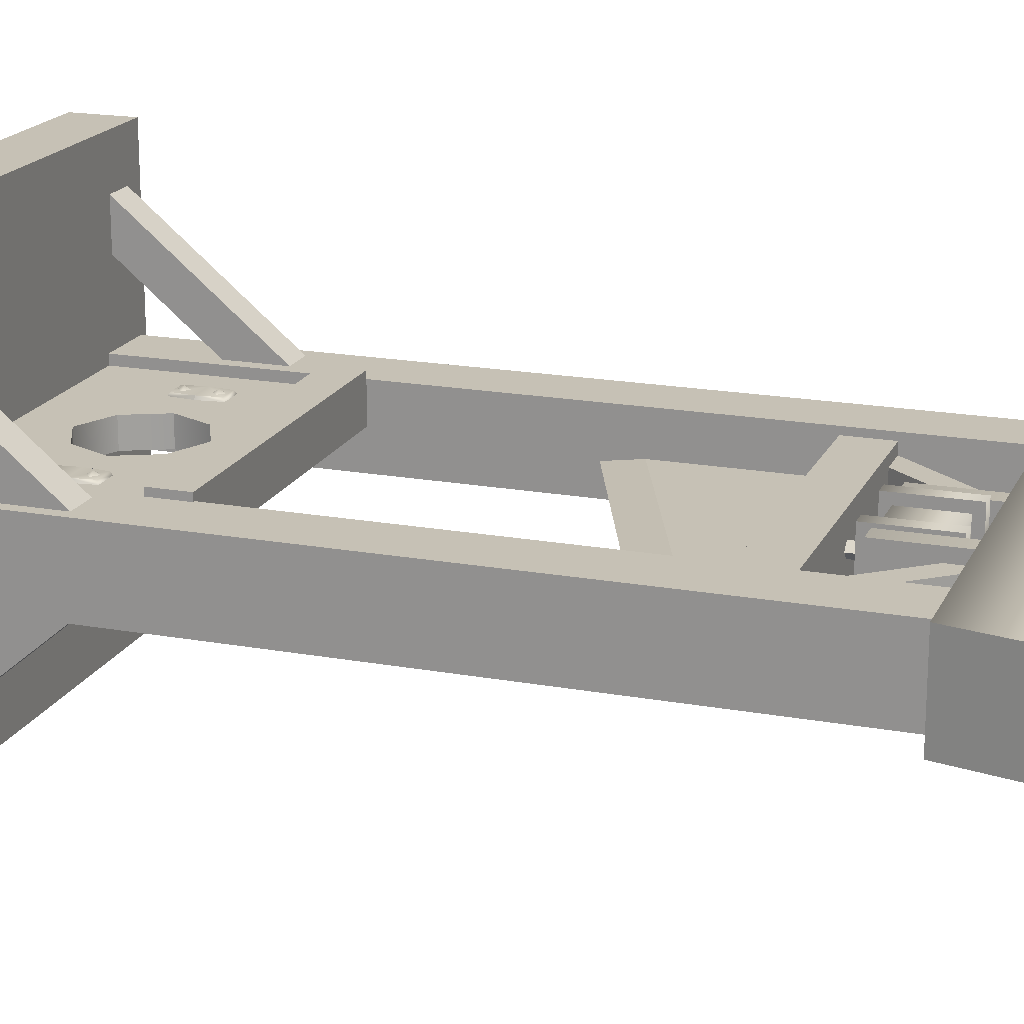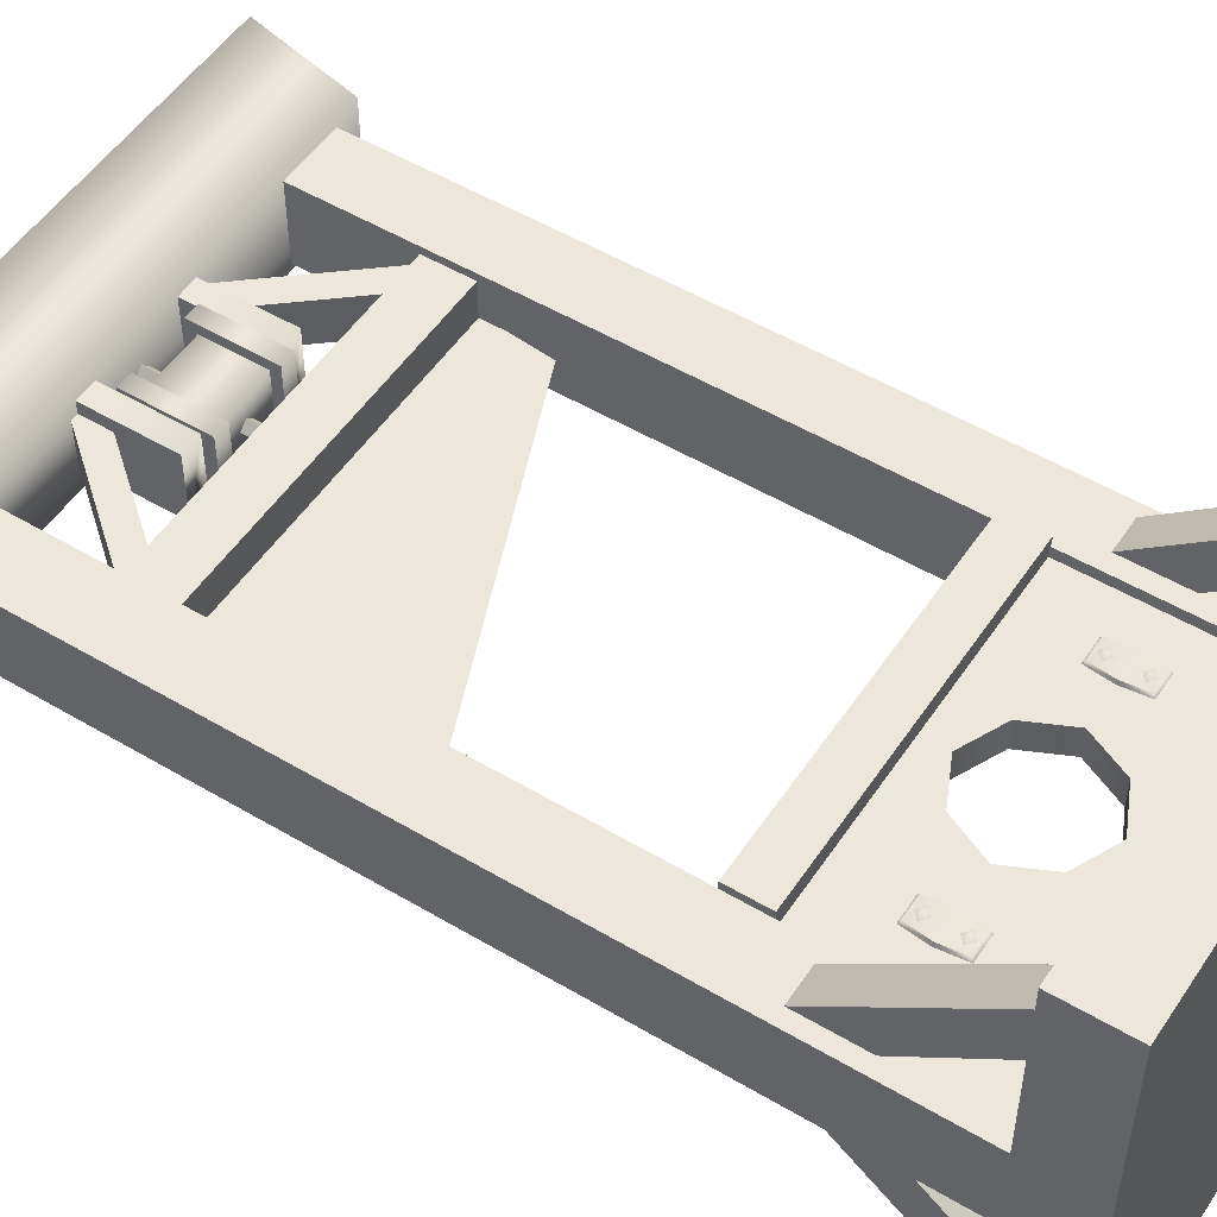
<metadata>
{"format":"obj","ext":"obj","renderer":"f3d","projection":"perspective","resolution":1024,"background":"white","views":[{"elev":18.7,"azim":109.2,"up":"+Z"},{"elev":51.7,"azim":-57.2,"up":"+Z"}]}
</metadata>
<code>
o model_1423
v -0.7098 0 -0.6343
v -0.7098 0.1907 -0.6343
v 0.7098 0.1907 -0.6343
v 0.7098 0 -0.6343
v -0.7098 0 0.7122
v 0.7098 0 0.7122
v 0.7098 0.1907 0.7122
v -0.7098 0.1907 0.7122
v -0.7098 0 -0.6343
v -0.7098 0 0.7122
v -0.7098 0.1907 0.7122
v -0.7098 0.1907 -0.6343
v 0.7098 0 -0.6343
v 0.7098 0.1907 -0.6343
v 0.7098 0.1907 0.7122
v 0.7098 0 0.7122
v -0.7098 0.1907 -0.6343
v -0.7098 0.1907 0.7122
v 0.7098 0.1907 0.7122
v 0.7098 0.1907 -0.6343
v -0.7098 0 -0.6343
v 0.7098 0 -0.6343
v 0.7098 0 0.7122
v -0.7098 0 0.7122
v -0.4957 2.049 -0.05871
v -0.4957 2.187 -0.05871
v 0.4957 2.187 -0.05871
v 0.4957 2.049 -0.05871
v -0.4957 2.049 -0.05871
v 0.4957 2.049 -0.05871
v 0.4957 2.049 0.1366
v -0.4957 2.049 0.1366
v -0.4957 2.187 -0.05871
v -0.4957 2.187 0.1366
v 0.4957 2.187 0.1366
v 0.4957 2.187 -0.05871
v -0.4957 2.049 0.1366
v 0.4957 2.049 0.1366
v 0.4957 2.187 0.1366
v -0.4957 2.187 0.1366
v -0.4957 0.7637 0.03895
v -0.4957 0.8798 0.03895
v 0.4957 0.8798 0.03895
v 0.4957 0.7637 0.03895
v -0.1199 0.6372 0.03895
v -0.1199 0.6372 0.128
v -0.1756 0.5173 0.128
v -0.1756 0.5173 0.03895
v -0.4957 0.8798 0.03895
v -0.4957 0.8798 0.1811
v 0.4957 0.8798 0.1811
v 0.4957 0.8798 0.03895
v -0.4957 0.7637 0.1811
v 0.4957 0.7637 0.1811
v 0.4957 0.8798 0.1811
v -0.4957 0.8798 0.1811
v 0.4957 0.5173 0.128
v 0.1756 0.5173 0.128
v 0.1756 0.5173 0.03895
v 0.4957 0.5173 0.03895
v 0 0.6929 0.128
v -0.1199 0.6372 0.128
v -0.1199 0.6372 0.03895
v 0 0.6929 0.03895
v -0.4957 0.7637 0.128
v -0.4957 0.8798 0.03895
v -0.4957 0.7637 0.03895
v 0.4957 0.7637 0.128
v 0.1756 0.5173 0.128
v 0.4957 0.5173 0.128
v 0.1199 0.6372 0.128
v 0.1199 0.6372 0.03895
v 0.1756 0.5173 0.128
v 0.1199 0.6372 0.128
v 0.1199 0.6372 0.03895
v 0.1756 0.5173 0.03895
v -0.4957 0.7637 0.128
v 0 0.6929 0.128
v 0.1199 0.6372 0.128
v -0.4957 0.5173 0.128
v -0.1756 0.5173 0.128
v -0.1199 0.6372 0.128
v 0.4957 0.7637 0.128
v 0.4957 0.8798 0.1811
v 0.4957 0.7637 0.1811
v -0.4957 0.7637 0.128
v 0.4957 0.7637 0.128
v 0.4957 0.7637 0.1811
v -0.4957 0.7637 0.1811
v -0.4957 0.7637 0.1811
v -0.4957 0.8798 0.1811
v 0 0.6929 0.03895
v 0.4957 0.7637 0.03895
v 0.1199 0.6372 0.03895
v 0.1756 0.5173 0.03895
v -0.4957 0.5173 0.03895
v -0.4957 0.7637 0.03895
v -0.1756 0.5173 0.03895
v -0.1199 0.6372 0.03895
v 0.4957 0.5173 0.03895
v -0.1756 0.5173 0.128
v -0.4957 0.5173 0.128
v -0.4957 0.5173 0.03895
v -0.1756 0.5173 0.03895
v 0.4957 0.8798 0.03895
v 0.4957 0.7637 0.03895
v 0.1315 2.353 0.03895
v 0.1315 2.235 -0.07386
v 0.1315 2.469 -0.07386
v 0.1315 2.235 -0.07386
v 0.08526 2.235 -0.07386
v 0.08526 2.469 -0.07386
v 0.1315 2.469 -0.07386
v -0.1315 2.235 -0.07386
v -0.1315 2.353 0.03895
v -0.1315 2.469 -0.07386
v 0.1315 2.235 0.1505
v 0.08526 2.235 -0.07386
v 0.1315 2.235 -0.07386
v 0.1315 2.235 0.1505
v 0.08526 2.235 0.1505
v -0.1315 2.235 0.1505
v 0.1315 2.469 0.1505
v 0.08526 2.235 0.1505
v 0.1315 2.235 0.1505
v 0.1315 2.469 0.1505
v 0.08526 2.469 0.1505
v -0.1315 2.469 0.1505
v 0.08526 2.265 -0.04387
v -0.08526 2.265 -0.04387
v -0.08526 2.439 -0.04387
v 0.08526 2.439 -0.04387
v -0.08526 2.235 -0.07386
v -0.1315 2.235 -0.07386
v -0.1315 2.469 -0.07386
v -0.08526 2.469 -0.07386
v -0.08526 2.265 -0.04387
v 0.08526 2.265 -0.04387
v 0.08526 2.265 0.1205
v -0.08526 2.265 0.1205
v -0.1315 2.235 0.1505
v -0.1315 2.235 -0.07386
v -0.08526 2.235 -0.07386
v -0.08526 2.235 0.1505
v -0.08526 2.265 0.1205
v 0.08526 2.265 0.1205
v 0.08526 2.439 0.1205
v -0.08526 2.439 0.1205
v -0.1315 2.469 0.1505
v -0.1315 2.235 0.1505
v -0.08526 2.235 0.1505
v -0.08526 2.469 0.1505
v -0.08526 2.439 -0.04387
v -0.08526 2.265 -0.04387
v -0.08526 2.235 -0.07386
v -0.08526 2.469 -0.07386
v -0.08526 2.439 0.1205
v -0.08526 2.469 0.1505
v -0.08526 2.265 0.1205
v -0.08526 2.235 0.1505
v 0.08526 2.469 -0.07386
v 0.08526 2.235 -0.07386
v 0.08526 2.265 -0.04387
v 0.08526 2.439 -0.04387
v 0.08526 2.265 0.1205
v 0.08526 2.235 0.1505
v 0.08526 2.439 0.1205
v 0.08526 2.469 0.1505
v -0.02195 2.523 0.03895
v -0.02195 2.187 0.03895
v 0 2.187 0.0609
v 0 2.523 0.0609
v 0.02195 2.523 0.03895
v 0.02195 2.187 0.03895
v 0 2.187 0.01699
v 0 2.523 0.01699
v 0 2.523 0.01699
v 0 2.187 0.01699
v -0.02195 2.187 0.03895
v -0.02195 2.523 0.03895
v 0 2.523 0.0609
v 0 2.187 0.0609
v 0.02195 2.187 0.03895
v 0.02195 2.523 0.03895
v -0.3361 0.5807 0.1374
v -0.3567 0.5627 0.1374
v -0.3361 0.5627 0.1477
v -0.3361 0.5448 0.1374
v -0.3155 0.5627 0.1374
v 0.3361 0.4893 0.1374
v 0.3155 0.4713 0.1374
v 0.3361 0.4713 0.1477
v 0.3361 0.4533 0.1374
v 0.3567 0.4713 0.1374
v 0.3361 0.5807 0.1374
v 0.3155 0.5627 0.1374
v 0.3361 0.5627 0.1477
v 0.3361 0.5448 0.1374
v 0.3567 0.5627 0.1374
v -0.3361 0.4893 0.1374
v -0.3567 0.4713 0.1374
v -0.3361 0.4713 0.1477
v -0.3361 0.4533 0.1374
v -0.3155 0.4713 0.1374
v 0.3763 0.5173 0.1382
v 0.296 0.5173 0.1382
v 0.3037 0.448 0.1382
v 0.3685 0.448 0.1382
v 0.3 0.5929 0.128
v 0.3037 0.5866 0.1382
v 0.3685 0.5866 0.1382
v 0.3722 0.5929 0.128
v 0.3 0.4417 0.128
v 0.3037 0.448 0.1382
v 0.296 0.5173 0.1382
v 0.2914 0.5173 0.128
v 0.3722 0.4417 0.128
v 0.3685 0.448 0.1382
v 0.3763 0.5173 0.1382
v 0.3809 0.5173 0.128
v 0.296 0.5173 0.1382
v 0.2914 0.5173 0.128
v 0.3037 0.5866 0.1382
v 0.296 0.5173 0.1382
v 0.3763 0.5173 0.1382
v 0.3685 0.5866 0.1382
v 0.3763 0.5173 0.1382
v 0.3809 0.5173 0.128
v -0.3763 0.5173 0.1382
v -0.3685 0.448 0.1382
v -0.3037 0.448 0.1382
v -0.296 0.5173 0.1382
v -0.3 0.5929 0.128
v -0.3722 0.5929 0.128
v -0.3685 0.5866 0.1382
v -0.3037 0.5866 0.1382
v -0.3 0.4417 0.128
v -0.2914 0.5173 0.128
v -0.296 0.5173 0.1382
v -0.3037 0.448 0.1382
v -0.3722 0.4417 0.128
v -0.3685 0.448 0.1382
v -0.3763 0.5173 0.1382
v -0.3809 0.5173 0.128
v -0.296 0.5173 0.1382
v -0.2914 0.5173 0.128
v -0.3037 0.5866 0.1382
v -0.3685 0.5866 0.1382
v -0.3763 0.5173 0.1382
v -0.296 0.5173 0.1382
v -0.3809 0.5173 0.128
v -0.3763 0.5173 0.1382
v 0.3361 0.5807 0.02952
v 0.3567 0.5627 0.02952
v 0.3361 0.5627 0.01926
v 0.3361 0.5448 0.02952
v 0.3155 0.5627 0.02952
v -0.3361 0.4893 0.02952
v -0.3155 0.4713 0.02952
v -0.3361 0.4713 0.01926
v -0.3361 0.4533 0.02952
v -0.3567 0.4713 0.02952
v -0.3361 0.5807 0.02952
v -0.3155 0.5627 0.02952
v -0.3361 0.5627 0.01926
v -0.3361 0.5448 0.02952
v -0.3567 0.5627 0.02952
v 0.3361 0.4893 0.02952
v 0.3567 0.4713 0.02952
v 0.3361 0.4713 0.01926
v 0.3361 0.4533 0.02952
v 0.3155 0.4713 0.02952
v -0.3763 0.5173 0.02875
v -0.296 0.5173 0.02875
v -0.3037 0.448 0.02875
v -0.3685 0.448 0.02875
v -0.3 0.5929 0.03895
v -0.3037 0.5866 0.02875
v -0.3685 0.5866 0.02875
v -0.3722 0.5929 0.03895
v -0.3 0.4417 0.03895
v -0.3037 0.448 0.02875
v -0.296 0.5173 0.02875
v -0.2914 0.5173 0.03895
v -0.3722 0.4417 0.03895
v -0.3685 0.448 0.02875
v -0.3763 0.5173 0.02875
v -0.3809 0.5173 0.03895
v -0.296 0.5173 0.02875
v -0.2914 0.5173 0.03895
v -0.3037 0.5866 0.02875
v -0.296 0.5173 0.02875
v -0.3763 0.5173 0.02875
v -0.3685 0.5866 0.02875
v -0.3763 0.5173 0.02875
v -0.3809 0.5173 0.03895
v 0.3763 0.5173 0.02875
v 0.3685 0.448 0.02875
v 0.3037 0.448 0.02875
v 0.296 0.5173 0.02875
v 0.3 0.5929 0.03895
v 0.3722 0.5929 0.03895
v 0.3685 0.5866 0.02875
v 0.3037 0.5866 0.02875
v 0.3 0.4417 0.03895
v 0.2914 0.5173 0.03895
v 0.296 0.5173 0.02875
v 0.3037 0.448 0.02875
v 0.3722 0.4417 0.03895
v 0.3685 0.448 0.02875
v 0.3763 0.5173 0.02875
v 0.3809 0.5173 0.03895
v 0.296 0.5173 0.02875
v 0.2914 0.5173 0.03895
v 0.3037 0.5866 0.02875
v 0.3685 0.5866 0.02875
v 0.3763 0.5173 0.02875
v 0.296 0.5173 0.02875
v 0.3809 0.5173 0.03895
v 0.3763 0.5173 0.02875
v -0.4957 0.5173 0.128
v -0.1756 0.5173 0.128
v -0.1756 0.5173 0.03895
v -0.4957 0.5173 0.03895
v -0.4957 0.5173 0.128
v -0.4957 0.1907 0.128
v -0.1756 0.5173 0.128
v 0.4957 0.5173 0.03895
v 0.4957 0.1907 0.03895
v 0.1756 0.5173 0.03895
v 0.4957 0.5173 0.128
v 0.1756 0.5173 0.128
v 0.4957 0.1907 0.128
v 0.1199 0.3974 0.128
v 0 0.3417 0.128
v -0.1199 0.3974 0.128
v 0.1199 0.3974 0.03895
v -0.4957 0.1907 0.03895
v 0 0.3417 0.03895
v -0.4957 0.5173 0.03895
v -0.1756 0.5173 0.03895
v -0.1199 0.3974 0.03895
v -0.1756 0.5173 0.128
v -0.1199 0.3974 0.128
v -0.1199 0.3974 0.03895
v -0.1756 0.5173 0.03895
v 0 0.3417 0.03895
v -0.1199 0.3974 0.03895
v -0.1199 0.3974 0.128
v 0 0.3417 0.128
v 0.1199 0.3974 0.128
v 0.1199 0.3974 0.03895
v 0.1756 0.5173 0.03895
v 0.1199 0.3974 0.03895
v 0.1199 0.3974 0.128
v 0.1756 0.5173 0.128
v 0.1756 0.5173 0.128
v 0.4957 0.5173 0.128
v 0.4957 0.5173 0.03895
v 0.1756 0.5173 0.03895
v -0.5384 0.1907 0.5533
v -0.5384 0.6697 0.1513
v -0.6381 0.6697 0.1513
v -0.6381 0.1907 0.5533
v -0.5384 0.1907 0.5533
v -0.5384 0.1907 0.4016
v -0.5384 0.489 0.1513
v -0.5384 0.6697 0.1513
v -0.6381 0.1907 0.4016
v -0.6381 0.1907 0.5533
v -0.6381 0.6697 0.1513
v -0.6381 0.489 0.1513
v -0.5384 0.1907 0.4016
v -0.6381 0.1907 0.4016
v -0.6381 0.489 0.1513
v -0.5384 0.489 0.1513
v 0.6381 0.1907 0.5533
v 0.6381 0.6697 0.1513
v 0.5384 0.6697 0.1513
v 0.5384 0.1907 0.5533
v 0.6381 0.1907 0.5533
v 0.6381 0.1907 0.4016
v 0.6381 0.489 0.1513
v 0.6381 0.6697 0.1513
v 0.5384 0.1907 0.4016
v 0.5384 0.1907 0.5533
v 0.5384 0.6697 0.1513
v 0.5384 0.489 0.1513
v 0.6381 0.1907 0.4016
v 0.5384 0.1907 0.4016
v 0.5384 0.489 0.1513
v 0.6381 0.489 0.1513
v -0.5384 0.1907 -0.4754
v -0.6381 0.1907 -0.4754
v -0.6381 0.6697 -0.07346
v -0.5384 0.6697 -0.07346
v -0.5384 0.1907 -0.4754
v -0.5384 0.6697 -0.07346
v -0.5384 0.489 -0.07346
v -0.5384 0.1907 -0.3237
v -0.6381 0.1907 -0.3237
v -0.6381 0.489 -0.07346
v -0.6381 0.6697 -0.07346
v -0.6381 0.1907 -0.4754
v -0.5384 0.1907 -0.3237
v -0.5384 0.489 -0.07346
v -0.6381 0.489 -0.07346
v -0.6381 0.1907 -0.3237
v 0.6381 0.1907 -0.4754
v 0.5384 0.1907 -0.4754
v 0.5384 0.6697 -0.07346
v 0.6381 0.6697 -0.07346
v 0.6381 0.1907 -0.4754
v 0.6381 0.6697 -0.07346
v 0.6381 0.489 -0.07346
v 0.6381 0.1907 -0.3237
v 0.5384 0.1907 -0.3237
v 0.5384 0.489 -0.07346
v 0.5384 0.6697 -0.07346
v 0.5384 0.1907 -0.4754
v 0.6381 0.1907 -0.3237
v 0.6381 0.489 -0.07346
v 0.5384 0.489 -0.07346
v 0.5384 0.1907 -0.3237
v -0.4957 0.1907 -0.08089
v -0.4957 2.63 -0.08089
v -0.4957 2.63 0.1588
v -0.4957 0.1907 0.1588
v -0.4957 0.1907 -0.08089
v -0.6807 0.1907 -0.08089
v -0.6807 2.63 -0.08089
v -0.4957 2.63 -0.08089
v -0.6807 0.1907 -0.08089
v -0.6807 0.1907 0.1588
v -0.6807 2.63 0.1588
v -0.6807 2.63 -0.08089
v -0.6807 0.1907 0.1588
v -0.4957 0.1907 0.1588
v -0.4957 2.63 0.1588
v -0.6807 2.63 0.1588
v 0.4885 0.1907 -0.08089
v 0.4885 0.1907 0.1588
v 0.4885 2.63 0.1588
v 0.4885 2.63 -0.08089
v 0.4885 0.1907 -0.08089
v 0.4885 2.63 -0.08089
v 0.6735 2.63 -0.08089
v 0.6735 0.1907 -0.08089
v 0.6735 0.1907 -0.08089
v 0.6735 2.63 -0.08089
v 0.6735 2.63 0.1588
v 0.6735 0.1907 0.1588
v 0.6735 0.1907 0.1588
v 0.6735 2.63 0.1588
v 0.4885 2.63 0.1588
v 0.4885 0.1907 0.1588
v -0.5092 1.58 -0.003656
v 0.5092 1.986 -0.003656
v 0.5092 1.873 0.01331
v -0.5092 1.467 0.01331
v -0.5092 2.049 -0.003656
v 0.5092 2.049 -0.003656
v 0.5092 1.986 -0.003656
v -0.5092 1.58 -0.003656
v 0.5092 2.049 0.03028
v -0.5092 2.049 0.03028
v -0.5092 1.58 0.03028
v 0.5092 1.986 0.03028
v 0.5092 1.986 0.03028
v -0.5092 1.58 0.03028
v -0.5092 1.467 0.01331
v 0.5092 1.873 0.01331
v -0.1946 2.267 -0.06177
v -0.1946 2.557 -0.06177
v -0.1315 2.557 -0.06177
v -0.1315 2.267 -0.06177
v -0.1946 2.267 -0.06177
v -0.1946 2.267 0.1397
v -0.1946 2.557 0.1397
v -0.1946 2.557 -0.06177
v -0.1315 2.557 -0.06177
v -0.1315 2.557 0.1397
v -0.1315 2.267 0.1397
v -0.1315 2.267 -0.06177
v -0.1946 2.267 -0.06177
v -0.1315 2.267 -0.06177
v -0.1315 2.267 0.1397
v -0.1946 2.267 0.1397
v -0.1946 2.267 0.1397
v -0.1315 2.267 0.1397
v -0.1315 2.557 0.1397
v -0.1946 2.557 0.1397
v 0.1315 2.267 -0.06177
v 0.1315 2.557 -0.06177
v 0.1945 2.557 -0.06177
v 0.1945 2.267 -0.06177
v 0.1315 2.267 -0.06177
v 0.1315 2.267 0.1397
v 0.1315 2.557 0.1397
v 0.1315 2.557 -0.06177
v 0.1945 2.557 -0.06177
v 0.1945 2.557 0.1397
v 0.1945 2.267 0.1397
v 0.1945 2.267 -0.06177
v 0.1315 2.267 -0.06177
v 0.1945 2.267 -0.06177
v 0.1945 2.267 0.1397
v 0.1315 2.267 0.1397
v 0.1315 2.267 0.1397
v 0.1945 2.267 0.1397
v 0.1945 2.557 0.1397
v 0.1315 2.557 0.1397
v 0.4007 2.187 -0.02431
v 0.1946 2.433 -0.02431
v 0.1946 2.546 -0.02431
v 0.4957 2.187 -0.02431
v 0.4957 2.187 -0.02431
v 0.1946 2.546 -0.02431
v 0.1946 2.546 0.1022
v 0.4957 2.187 0.1022
v 0.4007 2.187 0.1022
v 0.1946 2.433 0.1022
v 0.1946 2.433 -0.02431
v 0.4007 2.187 -0.02431
v 0.4957 2.187 0.1022
v 0.1946 2.546 0.1022
v 0.1946 2.433 0.1022
v 0.4007 2.187 0.1022
v -0.4007 2.187 -0.02431
v -0.4957 2.187 -0.02431
v -0.1946 2.546 -0.02431
v -0.1946 2.433 -0.02431
v -0.4957 2.187 -0.02431
v -0.4957 2.187 0.1022
v -0.1946 2.546 0.1022
v -0.1946 2.546 -0.02431
v -0.4007 2.187 0.1022
v -0.4007 2.187 -0.02431
v -0.1946 2.433 -0.02431
v -0.1946 2.433 0.1022
v -0.4957 2.187 0.1022
v -0.4007 2.187 0.1022
v -0.1946 2.433 0.1022
v -0.1946 2.546 0.1022
v -0.8266 2.849 0.1815
v 0.8266 2.849 0.1815
v 0.8266 2.849 -0.09973
v -0.8266 2.849 -0.09973
v 0.8266 2.849 0.1815
v -0.8266 2.849 0.1815
v -0.7501 2.521 0.1815
v 0.7501 2.521 0.1815
v 0.7501 2.521 -0.09973
v 0.7501 2.521 0.1815
v -0.7501 2.521 0.1815
v -0.7501 2.521 -0.09973
v 0.7501 2.521 -0.09973
v -0.7501 2.521 -0.09973
v -0.8266 2.849 -0.09973
v 0.8266 2.849 -0.09973
v 0.8266 2.849 0.1815
v 0.7501 2.521 0.1815
v 0.7501 2.521 -0.09973
v 0.8266 2.849 -0.09973
v -0.7501 2.521 0.1815
v -0.8266 2.849 0.1815
v -0.8266 2.849 -0.09973
v -0.7501 2.521 -0.09973
g surface_000
f 21 23 24
f 21 22 23
f 17 19 20
f 17 18 19
f 13 15 16
f 13 14 15
f 9 11 12
f 9 10 11
f 5 7 8
f 5 6 7
f 1 3 4
f 1 2 3
f 37 39 40
f 37 38 39
f 33 35 36
f 33 34 35
f 29 31 32
f 29 30 31
f 25 27 28
f 25 26 27
f 106 105 83
f 84 83 105
f 83 84 85
f 101 103 104
f 101 102 103
f 100 95 93
f 94 93 95
f 92 93 94
f 93 92 97
f 92 99 97
f 98 97 99
f 96 97 98
f 90 91 65
f 66 65 91
f 65 66 67
f 86 88 89
f 86 87 88
f 80 81 77
f 82 77 81
f 78 77 82
f 77 78 68
f 79 68 78
f 69 68 79
f 68 69 70
f 73 75 76
f 73 74 75
f 71 64 72
f 71 61 64
f 61 63 64
f 61 62 63
f 57 59 60
f 57 58 59
f 53 55 56
f 53 54 55
f 49 51 52
f 49 50 51
f 45 47 48
f 45 46 47
f 41 43 44
f 41 42 43
f 149 150 151
f 149 151 152
f 135 149 152
f 135 152 136
f 133 135 136
f 133 134 135
f 145 146 147
f 145 147 148
f 148 147 132
f 148 132 131
f 129 131 132
f 129 130 131
f 141 143 144
f 141 142 143
f 137 139 140
f 137 138 139
f 124 125 126
f 124 126 127
f 127 126 113
f 127 113 112
f 110 112 113
f 110 111 112
f 118 120 121
f 118 119 120
f 164 168 161
f 164 167 168
f 167 166 168
f 167 165 166
f 165 162 166
f 165 163 162
f 161 162 163
f 161 163 164
f 154 160 155
f 154 159 160
f 159 158 160
f 159 157 158
f 157 156 158
f 157 153 156
f 153 155 156
f 153 154 155
f 115 128 116
f 115 122 128
f 115 114 122
f 114 115 116
f 123 107 109
f 117 107 123
f 108 107 117
f 107 108 109
f 181 183 184
f 181 182 183
f 177 179 180
f 177 178 179
f 173 175 176
f 173 174 175
f 169 171 172
f 169 170 171
f 189 185 187
f 185 186 187
f 186 188 187
f 188 189 187
f 194 190 192
f 190 191 192
f 191 193 192
f 193 194 192
f 199 195 197
f 195 196 197
f 196 198 197
f 198 199 197
f 204 200 202
f 200 201 202
f 201 203 202
f 203 204 202
f 212 227 228
f 212 211 227
f 209 211 212
f 209 210 211
f 221 210 209
f 221 209 222
f 223 225 226
f 223 224 225
f 219 217 220
f 219 218 217
f 217 218 214
f 217 214 213
f 213 214 215
f 213 215 216
f 205 207 208
f 205 206 207
f 234 251 252
f 234 252 235
f 233 234 235
f 233 235 236
f 245 233 236
f 245 246 233
f 247 249 250
f 247 248 249
f 243 244 241
f 243 241 242
f 241 240 242
f 241 237 240
f 237 239 240
f 237 238 239
f 229 231 232
f 229 230 231
f 257 253 255
f 253 254 255
f 254 256 255
f 256 257 255
f 262 258 260
f 258 259 260
f 259 261 260
f 261 262 260
f 267 263 265
f 263 264 265
f 264 266 265
f 266 267 265
f 272 268 270
f 268 269 270
f 269 271 270
f 271 272 270
f 280 295 296
f 280 279 295
f 277 279 280
f 277 278 279
f 289 278 277
f 289 277 290
f 291 293 294
f 291 292 293
f 287 285 288
f 287 286 285
f 285 286 282
f 285 282 281
f 281 282 283
f 281 283 284
f 273 275 276
f 273 274 275
f 302 319 320
f 302 320 303
f 301 302 303
f 301 303 304
f 313 301 304
f 313 314 301
f 315 317 318
f 315 316 317
f 311 312 309
f 311 309 310
f 309 308 310
f 309 305 308
f 305 307 308
f 305 306 307
f 297 299 300
f 297 298 299
f 357 359 360
f 357 358 359
f 353 355 356
f 353 354 355
f 350 351 352
f 350 352 347
f 347 349 350
f 347 348 349
f 343 345 346
f 343 344 345
f 340 341 338
f 342 338 341
f 339 338 342
f 338 339 329
f 337 329 339
f 330 329 337
f 328 329 330
f 331 332 333
f 334 333 332
f 335 333 334
f 333 335 326
f 336 326 335
f 327 326 336
f 325 326 327
f 321 323 324
f 321 322 323
f 421 423 424
f 421 422 423
f 417 419 420
f 417 418 419
f 413 415 416
f 413 414 415
f 409 411 412
f 409 410 411
f 405 407 408
f 405 406 407
f 401 403 404
f 401 402 403
f 397 399 400
f 397 398 399
f 393 395 396
f 393 394 395
f 389 391 392
f 389 390 391
f 385 387 388
f 385 386 387
f 381 383 384
f 381 382 383
f 377 379 380
f 377 378 379
f 373 375 376
f 373 374 375
f 369 371 372
f 369 370 371
f 365 367 368
f 365 366 367
f 361 363 364
f 361 362 363
f 453 455 456
f 453 454 455
f 449 451 452
f 449 450 451
f 445 447 448
f 445 446 447
f 441 443 444
f 441 442 443
f 437 439 440
f 437 438 439
f 433 435 436
f 433 434 435
f 429 431 432
f 429 430 431
f 425 427 428
f 425 426 427
f 469 471 472
f 469 470 471
f 465 467 468
f 465 466 467
f 461 463 464
f 461 462 463
f 457 459 460
f 457 458 459
f 509 511 512
f 509 510 511
f 505 507 508
f 505 506 507
f 501 503 504
f 501 502 503
f 497 499 500
f 497 498 499
f 493 495 496
f 493 494 495
f 489 491 492
f 489 490 491
f 485 487 488
f 485 486 487
f 481 483 484
f 481 482 483
f 477 479 480
f 477 478 479
f 473 475 476
f 473 474 475
f 541 543 544
f 541 542 543
f 537 539 540
f 537 538 539
f 533 535 536
f 533 534 535
f 529 531 532
f 529 530 531
f 525 527 528
f 525 526 527
f 521 523 524
f 521 522 523
f 517 519 520
f 517 518 519
f 513 515 516
f 513 514 515
f 565 567 568
f 565 566 567
f 561 563 564
f 561 562 563
f 557 559 560
f 557 558 559
f 553 555 556
f 553 554 555
f 549 551 552
f 549 550 551
f 545 547 548
f 545 546 547

</code>
